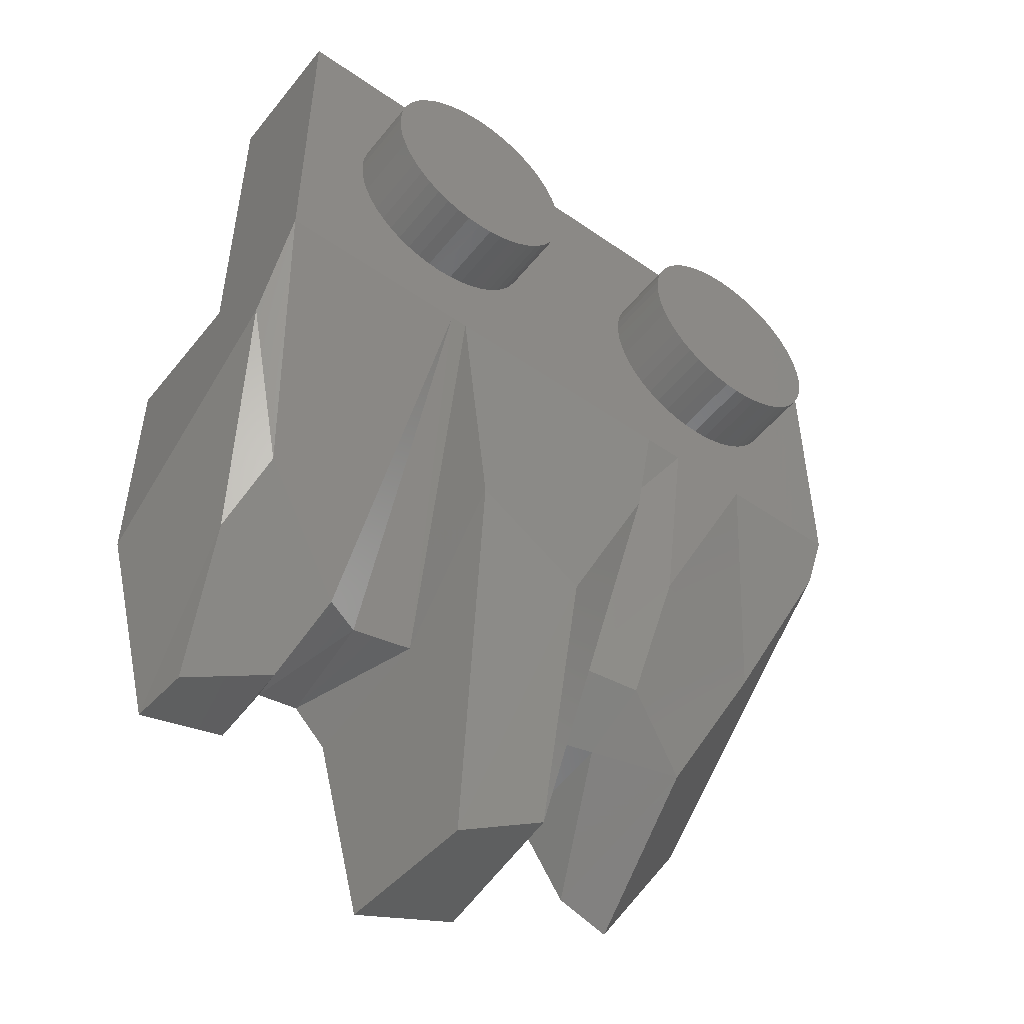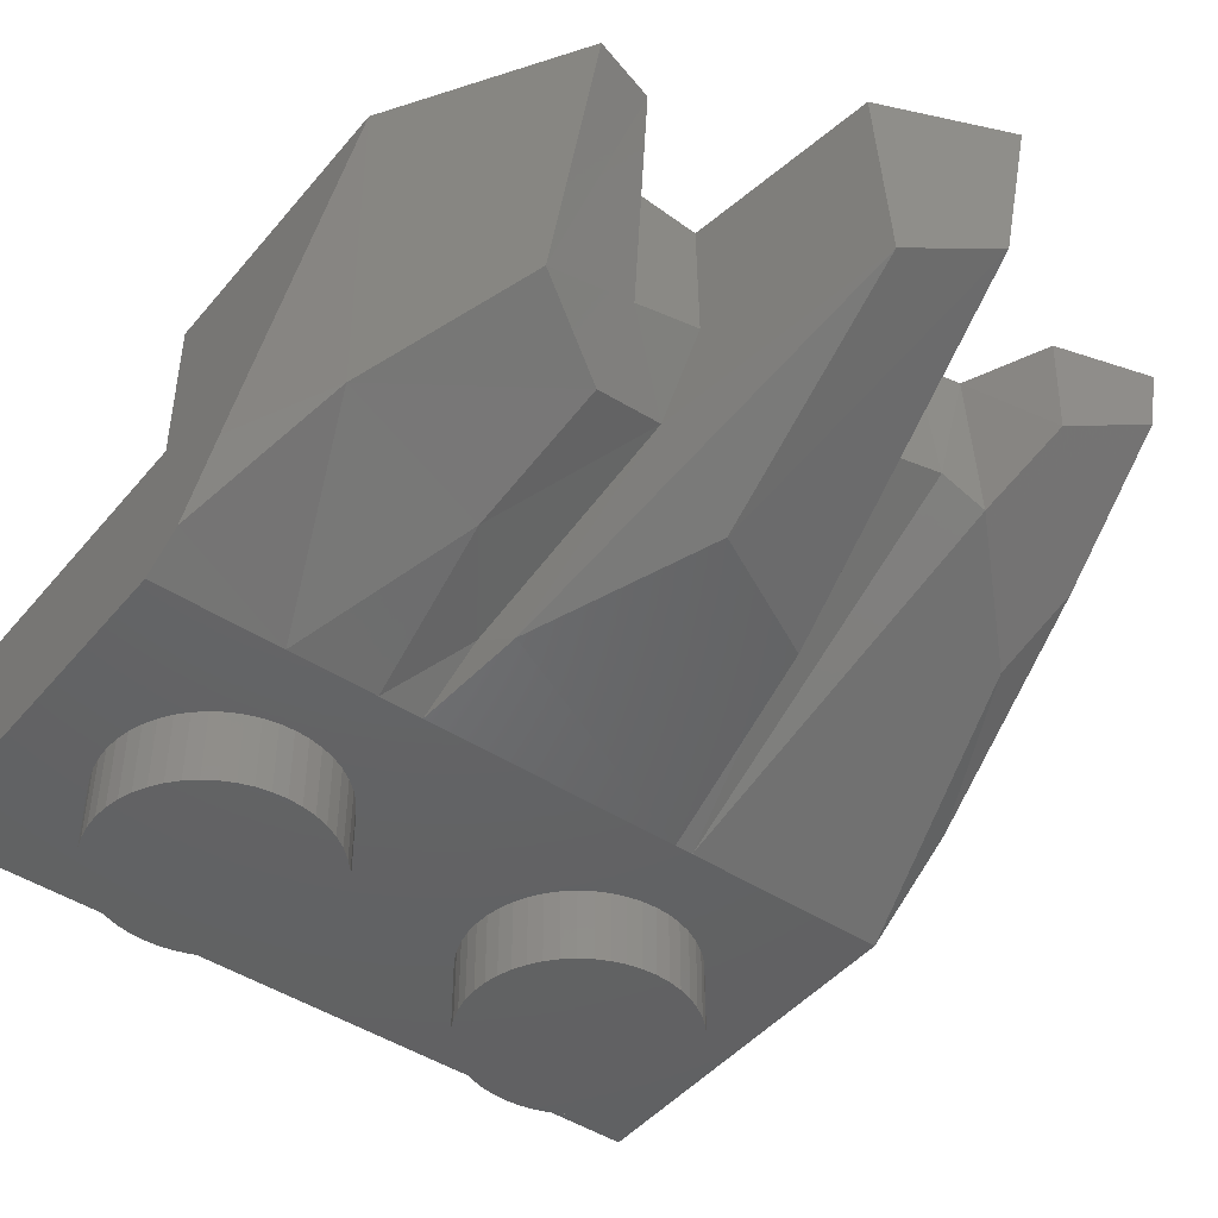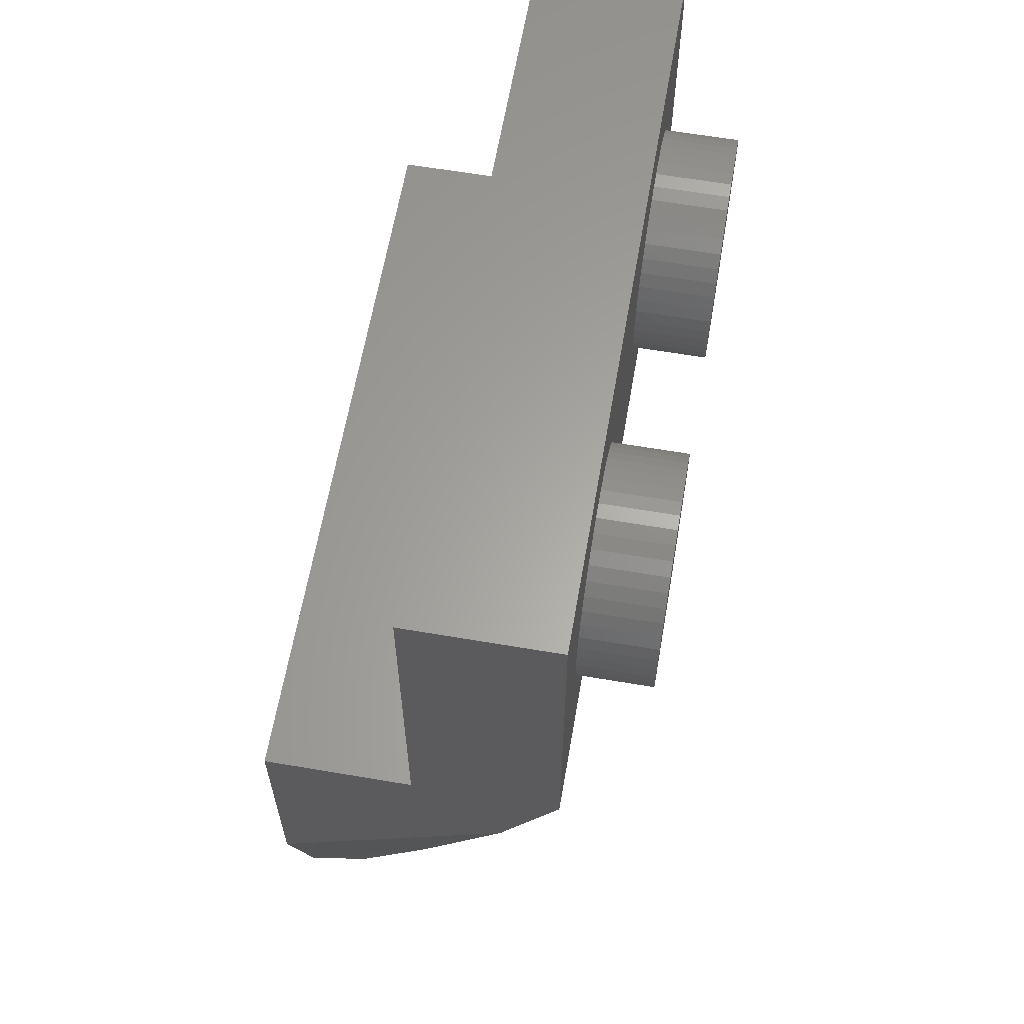
<metadata>
{"format":"stl","ext":"stl","renderer":"f3d","projection":"perspective","resolution":1024,"background":"white","views":[{"elev":-50.2,"azim":-37.3,"up":"+Z"},{"elev":-45.4,"azim":142.8,"up":"+Y"},{"elev":62.2,"azim":-80.2,"up":"+Z"}]}
</metadata>
<code>
# stl→obj: 399 verts, 633 faces
v 8 0 4
v -8 0 -4
v 8 0 -4
v -8 0 4
v -8 3.2 -4
v -8 3.2 4
v 8 3.2 4
v 8 3.2 -4
v -6.4 1.2 2.4
v 6.4 1.2 2.4
v 6.4 1.2 -4
v -6.4 1.2 -4
v -6.4 3.2 2.4
v 6.4 3.2 2.4
v -6.4 3.2 -4
v 6.4 3.2 -4
v 4.313 0 -2.379
v 4 -1.6 -2.4
v 4 0 -2.4
v 4.313 -1.6 -2.379
v 4.621 0 -2.318
v 4.621 -1.6 -2.318
v 4.918 0 -2.217
v 4.918 -1.6 -2.217
v 5.2 0 -2.078
v 5.2 -1.6 -2.078
v 5.461 0 -1.904
v 5.461 -1.6 -1.904
v 5.697 0 -1.697
v 5.697 -1.6 -1.697
v 5.904 0 -1.461
v 5.904 -1.6 -1.461
v 6.078 0 -1.2
v 6.078 -1.6 -1.2
v 6.217 0 -0.9185
v 6.217 -1.6 -0.9185
v 6.318 0 -0.6211
v 6.318 -1.6 -0.6211
v 6.379 0 -0.3132
v 6.379 -1.6 -0.3132
v 6.4 0 0
v 6.4 -1.6 0
v 6.379 0 0.3132
v 6.379 -1.6 0.3132
v 6.318 0 0.6211
v 6.318 -1.6 0.6211
v 6.217 0 0.9185
v 6.217 -1.6 0.9185
v 6.078 0 1.2
v 6.078 -1.6 1.2
v 5.904 0 1.461
v 5.904 -1.6 1.461
v 5.697 0 1.697
v 5.697 -1.6 1.697
v 5.461 0 1.904
v 5.461 -1.6 1.904
v 5.2 0 2.078
v 5.2 -1.6 2.078
v 4.918 0 2.217
v 4.918 -1.6 2.217
v 4.621 0 2.318
v 4.621 -1.6 2.318
v 4.313 0 2.379
v 4.313 -1.6 2.379
v 4 0 2.4
v 4 -1.6 2.4
v 3.687 0 2.379
v 3.687 -1.6 2.379
v 3.379 0 2.318
v 3.379 -1.6 2.318
v 3.082 0 2.217
v 3.082 -1.6 2.217
v 2.8 0 2.078
v 2.8 -1.6 2.078
v 2.539 0 1.904
v 2.539 -1.6 1.904
v 2.303 0 1.697
v 2.303 -1.6 1.697
v 2.096 0 1.461
v 2.096 -1.6 1.461
v 1.922 0 1.2
v 1.922 -1.6 1.2
v 1.783 0 0.9185
v 1.783 -1.6 0.9185
v 1.682 0 0.6211
v 1.682 -1.6 0.6211
v 1.621 0 0.3132
v 1.621 -1.6 0.3132
v 1.6 0 0
v 1.6 -1.6 0
v 1.621 0 -0.3132
v 1.621 -1.6 -0.3132
v 1.682 0 -0.6211
v 1.682 -1.6 -0.6211
v 1.783 0 -0.9185
v 1.783 -1.6 -0.9185
v 1.922 0 -1.2
v 1.922 -1.6 -1.2
v 2.096 0 -1.461
v 2.096 -1.6 -1.461
v 2.303 0 -1.697
v 2.303 -1.6 -1.697
v 2.539 0 -1.904
v 2.539 -1.6 -1.904
v 2.8 0 -2.078
v 2.8 -1.6 -2.078
v 3.082 0 -2.217
v 3.082 -1.6 -2.217
v 3.379 0 -2.318
v 3.379 -1.6 -2.318
v 3.687 0 -2.379
v 3.687 -1.6 -2.379
v 4 -1.6 0
v -3.687 0 -2.379
v -4 -1.6 -2.4
v -4 0 -2.4
v -3.687 -1.6 -2.379
v -3.379 0 -2.318
v -3.379 -1.6 -2.318
v -3.082 0 -2.217
v -3.082 -1.6 -2.217
v -2.8 0 -2.078
v -2.8 -1.6 -2.078
v -2.539 0 -1.904
v -2.539 -1.6 -1.904
v -2.303 0 -1.697
v -2.303 -1.6 -1.697
v -2.096 0 -1.461
v -2.096 -1.6 -1.461
v -1.922 0 -1.2
v -1.922 -1.6 -1.2
v -1.783 0 -0.9185
v -1.783 -1.6 -0.9185
v -1.682 0 -0.6211
v -1.682 -1.6 -0.6211
v -1.621 0 -0.3132
v -1.621 -1.6 -0.3132
v -1.6 0 0
v -1.6 -1.6 0
v -1.621 0 0.3132
v -1.621 -1.6 0.3132
v -1.682 0 0.6211
v -1.682 -1.6 0.6211
v -1.783 0 0.9185
v -1.783 -1.6 0.9185
v -1.922 0 1.2
v -1.922 -1.6 1.2
v -2.096 0 1.461
v -2.096 -1.6 1.461
v -2.303 0 1.697
v -2.303 -1.6 1.697
v -2.539 0 1.904
v -2.539 -1.6 1.904
v -2.8 0 2.078
v -2.8 -1.6 2.078
v -3.082 0 2.217
v -3.082 -1.6 2.217
v -3.379 0 2.318
v -3.379 -1.6 2.318
v -3.687 0 2.379
v -3.687 -1.6 2.379
v -4 0 2.4
v -4 -1.6 2.4
v -4.313 0 2.379
v -4.313 -1.6 2.379
v -4.621 0 2.318
v -4.621 -1.6 2.318
v -4.918 0 2.217
v -4.918 -1.6 2.217
v -5.2 0 2.078
v -5.2 -1.6 2.078
v -5.461 0 1.904
v -5.461 -1.6 1.904
v -5.697 0 1.697
v -5.697 -1.6 1.697
v -5.904 0 1.461
v -5.904 -1.6 1.461
v -6.078 0 1.2
v -6.078 -1.6 1.2
v -6.217 0 0.9185
v -6.217 -1.6 0.9185
v -6.318 0 0.6211
v -6.318 -1.6 0.6211
v -6.379 0 0.3132
v -6.379 -1.6 0.3132
v -6.4 0 0
v -6.4 -1.6 0
v -6.379 0 -0.3132
v -6.379 -1.6 -0.3132
v -6.318 0 -0.6211
v -6.318 -1.6 -0.6211
v -6.217 0 -0.9185
v -6.217 -1.6 -0.9185
v -6.078 0 -1.2
v -6.078 -1.6 -1.2
v -5.904 0 -1.461
v -5.904 -1.6 -1.461
v -5.697 0 -1.697
v -5.697 -1.6 -1.697
v -5.461 0 -1.904
v -5.461 -1.6 -1.904
v -5.2 0 -2.078
v -5.2 -1.6 -2.078
v -4.918 0 -2.217
v -4.918 -1.6 -2.217
v -4.621 0 -2.318
v -4.621 -1.6 -2.318
v -4.313 0 -2.379
v -4.313 -1.6 -2.379
v -4 -1.6 0
v -3.2 3.2 -4
v -3.172 3.2 -3.582
v -2.379 3.2 -3.687
v -2.4 3.2 -4
v -3.091 3.2 -3.172
v -2.318 3.2 -3.379
v -2.957 3.2 -2.775
v -2.217 3.2 -3.082
v -2.771 3.2 -2.4
v -2.078 3.2 -2.8
v -2.539 3.2 -2.052
v -1.904 3.2 -2.539
v -2.263 3.2 -1.737
v -1.697 3.2 -2.303
v -1.948 3.2 -1.461
v -1.461 3.2 -2.096
v -1.6 3.2 -1.229
v -1.2 3.2 -1.922
v -1.225 3.2 -1.044
v -0.9185 3.2 -1.783
v -0.8282 3.2 -0.9091
v -0.6211 3.2 -1.682
v -0.4176 3.2 -0.8275
v -0.3132 3.2 -1.621
v 0 3.2 -0.8
v 0 3.2 -1.6
v 0.4176 3.2 -0.8275
v 0.3132 3.2 -1.621
v 0.8282 3.2 -0.9091
v 0.6211 3.2 -1.682
v 1.225 3.2 -1.044
v 0.9185 3.2 -1.783
v 1.6 3.2 -1.229
v 1.2 3.2 -1.922
v 1.948 3.2 -1.461
v 1.461 3.2 -2.096
v 2.263 3.2 -1.737
v 1.697 3.2 -2.303
v 2.539 3.2 -2.052
v 1.904 3.2 -2.539
v 2.771 3.2 -2.4
v 2.078 3.2 -2.8
v 2.957 3.2 -2.775
v 2.217 3.2 -3.082
v 3.091 3.2 -3.172
v 2.318 3.2 -3.379
v 3.172 3.2 -3.582
v 2.379 3.2 -3.687
v 3.2 3.2 -4
v 2.4 3.2 -4
v -2.4 1.2 -4
v -2.379 1.2 -3.687
v -2.318 1.2 -3.379
v -2.217 1.2 -3.082
v -2.078 1.2 -2.8
v -1.904 1.2 -2.539
v -1.697 1.2 -2.303
v -1.461 1.2 -2.096
v -1.2 1.2 -1.922
v -0.9185 1.2 -1.783
v -0.6211 1.2 -1.682
v -0.3132 1.2 -1.621
v 0 1.2 -1.6
v 0.3132 1.2 -1.621
v 0.6211 1.2 -1.682
v 0.9185 1.2 -1.783
v 1.2 1.2 -1.922
v 1.461 1.2 -2.096
v 1.697 1.2 -2.303
v 1.904 1.2 -2.539
v 2.078 1.2 -2.8
v 2.217 1.2 -3.082
v 2.318 1.2 -3.379
v 2.379 1.2 -3.687
v 2.4 1.2 -4
v -3.2 1.2 -4
v -3.172 1.2 -3.582
v -3.091 1.2 -3.172
v -2.957 1.2 -2.775
v -2.771 1.2 -2.4
v -2.539 1.2 -2.052
v -2.263 1.2 -1.737
v -1.948 1.2 -1.461
v -1.6 1.2 -1.229
v -1.225 1.2 -1.044
v -0.8282 1.2 -0.9091
v -0.4176 1.2 -0.8275
v 0 1.2 -0.8
v 0.4176 1.2 -0.8275
v 0.8282 1.2 -0.9091
v 1.225 1.2 -1.044
v 1.6 1.2 -1.229
v 1.948 1.2 -1.461
v 2.263 1.2 -1.737
v 2.539 1.2 -2.052
v 2.771 1.2 -2.4
v 2.957 1.2 -2.775
v 3.091 1.2 -3.172
v 3.172 1.2 -3.582
v 3.2 1.2 -4
v 8 6.4 -4
v -8 6.4 -4
v -8 6.4 -9.334
v -8 1.279 -6.103
v -7.05 3.322 -10.9
v -6.753 6.4 -13.92
v -6.606 5.094 -13.79
v -6.595 2.23 -9.37
v -3.203 0 -4
v -3.594 0 -4
v -2.007 3.466 -11.34
v -3.388 3.626 -11.51
v -4.281 3.158 -11.6
v -2.163 0.5292 -8.798
v -0.7296 3.28 -16.09
v -2.256 6.4 -12.22
v -1.123 6.4 -16.43
v -4.809 4.321 -13.22
v 1.424 6.4 -15.35
v 1.069 2.712 -15.29
v 2.39 0 -4
v 2.135 0.2408 -6.398
v 2.345 0.7484 -5.513
v 1.876 2.537 -10.15
v 1.819 4.102 -11.2
v 2.027 6.4 -11.4
v 0.4786 0.6625 -10.11
v -4.014 6.4 -11.65
v -4.757 6.4 -13.35
v -3.04 6.4 -11.48
v 5.239 2.986 -11.41
v 3.4 2.166 -10.36
v 3.274 3.674 -11.24
v 4.462 6.4 -13.18
v 5.735 6.4 -13.56
v 3.288 6.4 -11.47
v 3.325 0 -4
v 3.72 1.102 -7.49
v 5.224 0 -4
v 8 0.4964 -4.943
v 6.844 2.038 -8.061
v 8 1.794 -6.012
v 8 6.4 -9.989
v 6.5 6.4 -10.39
v 6.5 6.4 -5.513
v -6.5 6.4 -5.513
v -6.5 6.4 -9.033
v 6.5 2.381 -6.97
v 6.5 1.715 -5.519
v 5.469 6.4 -12.01
v 4.916 4.346 -11.15
v 4.43 6.4 -10.48
v 4.426 4.044 -10.46
v -6.5 3.576 -8.529
v -6.495 2.107 -5.467
v -5.751 6.4 -11.9
v -5.096 6.4 -10.35
v -3.695 6.4 -10.47
v -3.746 4.388 -10.49
v -5.049 4.34 -10.26
v -2.553 6.4 -10.07
v -2.602 4.134 -10.07
v -5.74 5.095 -11.77
v -1.539 6.4 -9.209
v -1.564 3.651 -9.164
v -1.261 1.621 -8.956
v -0.3216 1.587 -8.774
v -0.3216 6.4 -8.815
v 1.081 3.444 -8.949
v 2.402 3.818 -9.845
v 1.076 6.4 -8.967
v 2.215 6.4 -9.71
v 3.038 6.4 -10.25
v 3.26 3.999 -10.29
v -1.575 6.4 -10.5
v -0.2388 6.4 -9.856
v -0.4116 6.4 -14.72
v 0.4852 6.4 -14.36
v 1.075 6.4 -10.11
v -0.9452 2.055 -10.09
v -0.172 1.866 -9.846
v 0.2012 3.682 -14.3
v 0.604 1.734 -9.949
v -0.0832 3.72 -14.42
v -2.245 1.931 -5.513
v 1.424 1.855 -5.513
v 1.327 1.256 -5.513
v -2.128 1.279 -5.513
v 0.842 1.613 -8.88
f 1 2 3
f 2 1 4
f 4 5 2
f 5 4 6
f 3 7 1
f 7 3 8
f 1 6 4
f 6 1 7
f 9 10 11
f 11 12 9
f 9 13 14
f 14 10 9
f 12 15 13
f 13 9 12
f 11 16 15
f 15 12 11
f 10 14 16
f 16 11 10
f 17 18 19
f 18 17 20
f 21 20 17
f 20 21 22
f 23 22 21
f 22 23 24
f 25 24 23
f 24 25 26
f 27 26 25
f 26 27 28
f 29 28 27
f 28 29 30
f 31 30 29
f 30 31 32
f 33 32 31
f 32 33 34
f 35 34 33
f 34 35 36
f 37 36 35
f 36 37 38
f 39 38 37
f 38 39 40
f 41 40 39
f 40 41 42
f 43 42 41
f 42 43 44
f 45 44 43
f 44 45 46
f 47 46 45
f 46 47 48
f 49 48 47
f 48 49 50
f 51 50 49
f 50 51 52
f 53 52 51
f 52 53 54
f 55 54 53
f 54 55 56
f 57 56 55
f 56 57 58
f 59 58 57
f 58 59 60
f 61 60 59
f 60 61 62
f 63 62 61
f 62 63 64
f 65 64 63
f 64 65 66
f 67 66 65
f 66 67 68
f 69 68 67
f 68 69 70
f 71 70 69
f 70 71 72
f 73 72 71
f 72 73 74
f 75 74 73
f 74 75 76
f 77 76 75
f 76 77 78
f 79 78 77
f 78 79 80
f 81 80 79
f 80 81 82
f 83 82 81
f 82 83 84
f 85 84 83
f 84 85 86
f 87 86 85
f 86 87 88
f 89 88 87
f 88 89 90
f 91 90 89
f 90 91 92
f 93 92 91
f 92 93 94
f 95 94 93
f 94 95 96
f 97 96 95
f 96 97 98
f 99 98 97
f 98 99 100
f 101 100 99
f 100 101 102
f 103 102 101
f 102 103 104
f 105 104 103
f 104 105 106
f 107 106 105
f 106 107 108
f 109 108 107
f 108 109 110
f 111 110 109
f 110 111 112
f 19 112 111
f 112 19 18
f 113 18 20
f 113 20 22
f 113 22 24
f 113 24 26
f 113 26 28
f 113 28 30
f 113 30 32
f 113 32 34
f 113 34 36
f 113 36 38
f 113 38 40
f 113 40 42
f 113 42 44
f 113 44 46
f 113 46 48
f 113 48 50
f 113 50 52
f 113 52 54
f 113 54 56
f 113 56 58
f 113 58 60
f 113 60 62
f 113 62 64
f 113 64 66
f 113 66 68
f 113 68 70
f 113 70 72
f 113 72 74
f 113 74 76
f 113 76 78
f 113 78 80
f 113 80 82
f 113 82 84
f 113 84 86
f 113 86 88
f 113 88 90
f 113 90 92
f 113 92 94
f 113 94 96
f 113 96 98
f 113 98 100
f 113 100 102
f 113 102 104
f 113 104 106
f 113 106 108
f 113 108 110
f 113 110 112
f 113 112 18
f 114 115 116
f 115 114 117
f 118 117 114
f 117 118 119
f 120 119 118
f 119 120 121
f 122 121 120
f 121 122 123
f 124 123 122
f 123 124 125
f 126 125 124
f 125 126 127
f 128 127 126
f 127 128 129
f 130 129 128
f 129 130 131
f 132 131 130
f 131 132 133
f 134 133 132
f 133 134 135
f 136 135 134
f 135 136 137
f 138 137 136
f 137 138 139
f 140 139 138
f 139 140 141
f 142 141 140
f 141 142 143
f 144 143 142
f 143 144 145
f 146 145 144
f 145 146 147
f 148 147 146
f 147 148 149
f 150 149 148
f 149 150 151
f 152 151 150
f 151 152 153
f 154 153 152
f 153 154 155
f 156 155 154
f 155 156 157
f 158 157 156
f 157 158 159
f 160 159 158
f 159 160 161
f 162 161 160
f 161 162 163
f 164 163 162
f 163 164 165
f 166 165 164
f 165 166 167
f 168 167 166
f 167 168 169
f 170 169 168
f 169 170 171
f 172 171 170
f 171 172 173
f 174 173 172
f 173 174 175
f 176 175 174
f 175 176 177
f 178 177 176
f 177 178 179
f 180 179 178
f 179 180 181
f 182 181 180
f 181 182 183
f 184 183 182
f 183 184 185
f 186 185 184
f 185 186 187
f 188 187 186
f 187 188 189
f 190 189 188
f 189 190 191
f 192 191 190
f 191 192 193
f 194 193 192
f 193 194 195
f 196 195 194
f 195 196 197
f 198 197 196
f 197 198 199
f 200 199 198
f 199 200 201
f 202 201 200
f 201 202 203
f 204 203 202
f 203 204 205
f 206 205 204
f 205 206 207
f 208 207 206
f 207 208 209
f 116 209 208
f 209 116 115
f 210 115 117
f 210 117 119
f 210 119 121
f 210 121 123
f 210 123 125
f 210 125 127
f 210 127 129
f 210 129 131
f 210 131 133
f 210 133 135
f 210 135 137
f 210 137 139
f 210 139 141
f 210 141 143
f 210 143 145
f 210 145 147
f 210 147 149
f 210 149 151
f 210 151 153
f 210 153 155
f 210 155 157
f 210 157 159
f 210 159 161
f 210 161 163
f 210 163 165
f 210 165 167
f 210 167 169
f 210 169 171
f 210 171 173
f 210 173 175
f 210 175 177
f 210 177 179
f 210 179 181
f 210 181 183
f 210 183 185
f 210 185 187
f 210 187 189
f 210 189 191
f 210 191 193
f 210 193 195
f 210 195 197
f 210 197 199
f 210 199 201
f 210 201 203
f 210 203 205
f 210 205 207
f 210 207 209
f 210 209 115
f 211 212 213
f 213 214 211
f 212 215 216
f 216 213 212
f 215 217 218
f 218 216 215
f 217 219 220
f 220 218 217
f 219 221 222
f 222 220 219
f 221 223 224
f 224 222 221
f 223 225 226
f 226 224 223
f 225 227 228
f 228 226 225
f 227 229 230
f 230 228 227
f 229 231 232
f 232 230 229
f 231 233 234
f 234 232 231
f 233 235 236
f 236 234 233
f 235 237 238
f 238 236 235
f 237 239 240
f 240 238 237
f 239 241 242
f 242 240 239
f 241 243 244
f 244 242 241
f 243 245 246
f 246 244 243
f 245 247 248
f 248 246 245
f 247 249 250
f 250 248 247
f 249 251 252
f 252 250 249
f 251 253 254
f 254 252 251
f 253 255 256
f 256 254 253
f 255 257 258
f 258 256 255
f 257 259 260
f 260 258 257
f 213 261 214
f 261 213 262
f 216 262 213
f 262 216 263
f 218 263 216
f 263 218 264
f 220 264 218
f 264 220 265
f 222 265 220
f 265 222 266
f 224 266 222
f 266 224 267
f 226 267 224
f 267 226 268
f 228 268 226
f 268 228 269
f 230 269 228
f 269 230 270
f 232 270 230
f 270 232 271
f 234 271 232
f 271 234 272
f 236 272 234
f 272 236 273
f 238 273 236
f 273 238 274
f 240 274 238
f 274 240 275
f 242 275 240
f 275 242 276
f 244 276 242
f 276 244 277
f 246 277 244
f 277 246 278
f 248 278 246
f 278 248 279
f 250 279 248
f 279 250 280
f 252 280 250
f 280 252 281
f 254 281 252
f 281 254 282
f 256 282 254
f 282 256 283
f 258 283 256
f 283 258 284
f 260 284 258
f 284 260 285
f 212 211 286
f 286 287 212
f 215 212 287
f 287 288 215
f 217 215 288
f 288 289 217
f 219 217 289
f 289 290 219
f 221 219 290
f 290 291 221
f 223 221 291
f 291 292 223
f 225 223 292
f 292 293 225
f 227 225 293
f 293 294 227
f 229 227 294
f 294 295 229
f 231 229 295
f 295 296 231
f 233 231 296
f 296 297 233
f 235 233 297
f 297 298 235
f 237 235 298
f 298 299 237
f 239 237 299
f 299 300 239
f 241 239 300
f 300 301 241
f 243 241 301
f 301 302 243
f 245 243 302
f 302 303 245
f 247 245 303
f 303 304 247
f 249 247 304
f 304 305 249
f 251 249 305
f 305 306 251
f 253 251 306
f 306 307 253
f 255 253 307
f 307 308 255
f 257 255 308
f 308 309 257
f 259 257 309
f 309 310 259
f 16 8 311
f 311 312 16
f 5 15 312
f 312 15 16
f 312 313 314
f 314 5 312
f 5 314 2
f 315 314 313
f 313 316 315
f 315 316 317
f 2 314 318
f 318 314 315
f 319 320 321
f 321 320 322
f 320 323 322
f 319 321 324
f 324 321 325
f 325 321 326
f 326 327 325
f 323 318 315
f 315 328 323
f 317 328 315
f 325 327 329
f 329 330 325
f 331 332 333
f 333 332 334
f 334 332 330
f 334 330 335
f 335 330 329
f 329 336 335
f 337 330 332
f 324 325 337
f 337 325 330
f 323 328 338
f 338 328 339
f 323 338 322
f 322 338 340
f 321 322 340
f 341 342 343
f 343 342 334
f 344 345 341
f 341 343 344
f 343 346 344
f 339 328 317
f 317 316 339
f 321 340 326
f 332 331 319
f 319 324 332
f 324 337 332
f 333 347 331
f 343 334 335
f 346 343 335
f 335 336 346
f 347 348 349
f 347 333 348
f 333 334 348
f 348 334 342
f 3 349 350
f 350 349 351
f 349 348 351
f 342 341 351
f 351 348 342
f 350 351 352
f 352 351 353
f 353 351 341
f 341 345 353
f 352 353 311
f 311 8 352
f 8 3 350
f 350 352 8
f 353 354 355
f 355 311 353
f 356 312 311
f 311 355 356
f 313 312 356
f 356 357 313
f 355 354 358
f 358 359 355
f 354 360 361
f 361 358 354
f 360 362 361
f 361 362 363
f 364 357 356
f 356 365 364
f 339 316 366
f 366 338 339
f 366 316 313
f 313 357 366
f 338 366 367
f 367 368 338
f 368 367 369
f 369 367 370
f 371 368 369
f 369 372 371
f 366 373 367
f 367 373 370
f 374 371 372
f 372 375 374
f 376 377 375
f 375 377 378
f 375 378 374
f 379 380 381
f 381 380 382
f 383 382 384
f 384 382 380
f 363 362 384
f 384 362 383
f 364 373 357
f 357 373 366
f 385 326 340
f 340 371 385
f 368 371 340
f 340 338 368
f 385 371 374
f 374 386 385
f 326 385 387
f 387 327 326
f 329 327 387
f 387 388 329
f 386 374 378
f 378 381 386
f 336 329 388
f 388 389 336
f 336 389 382
f 382 383 336
f 381 382 389
f 389 386 381
f 385 386 390
f 390 386 391
f 392 393 389
f 389 388 392
f 387 394 388
f 388 394 392
f 387 385 394
f 394 385 390
f 365 356 395
f 395 356 355
f 355 396 395
f 359 396 355
f 396 397 398
f 398 395 396
f 361 363 358
f 396 359 358
f 358 380 396
f 379 396 380
f 384 380 358
f 358 363 384
f 397 396 399
f 399 396 379
f 377 376 398
f 398 397 377
f 397 399 377
f 395 398 376
f 376 375 395
f 378 377 379
f 379 381 378
f 379 377 399
f 386 389 391
f 391 389 393
f 394 390 392
f 393 392 391
f 391 392 390
f 364 365 395
f 395 375 364
f 369 370 364
f 364 372 369
f 375 372 364
f 370 373 364
f 346 336 383
f 383 362 346
f 360 344 346
f 346 362 360
f 360 354 353
f 353 345 360
f 345 344 360
f 320 2 318
f 318 323 320
f 14 7 8
f 8 16 14
f 13 6 7
f 7 14 13
f 5 6 13
f 13 15 5

</code>
